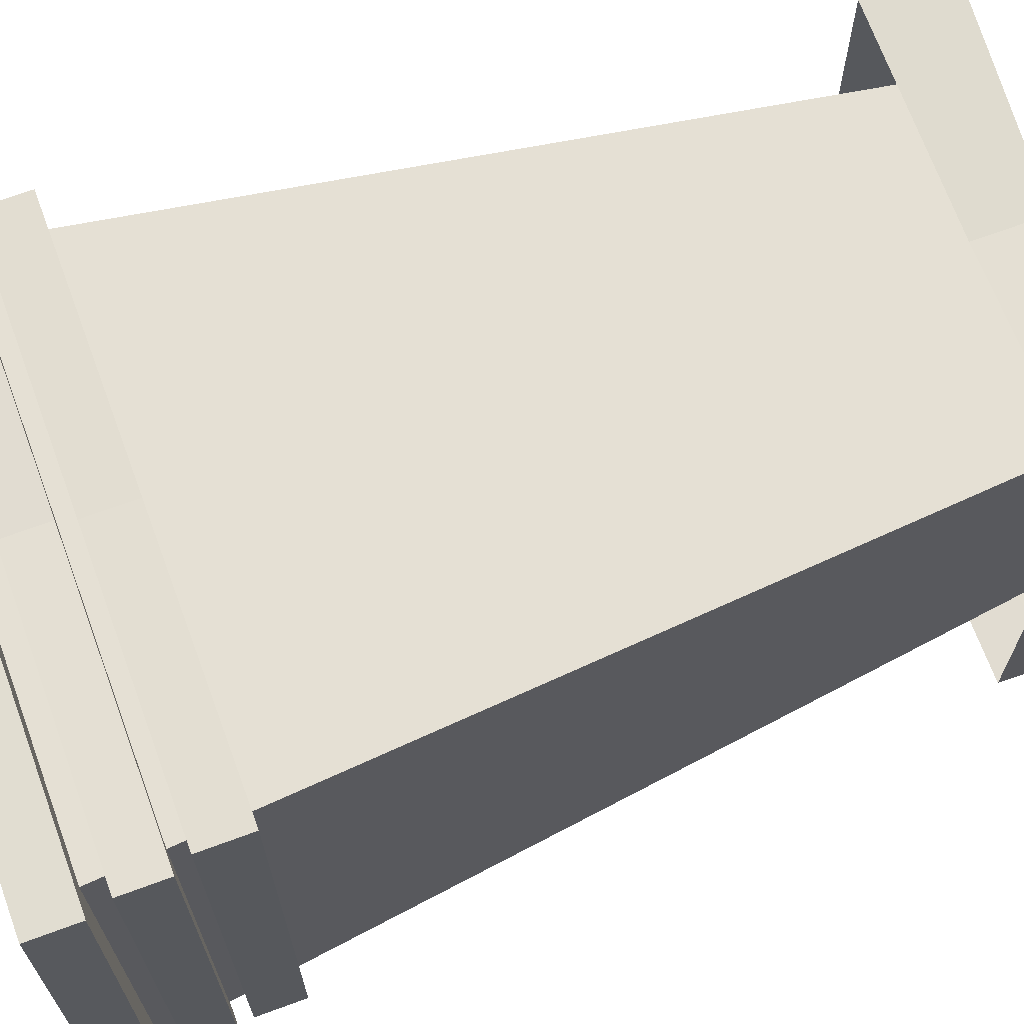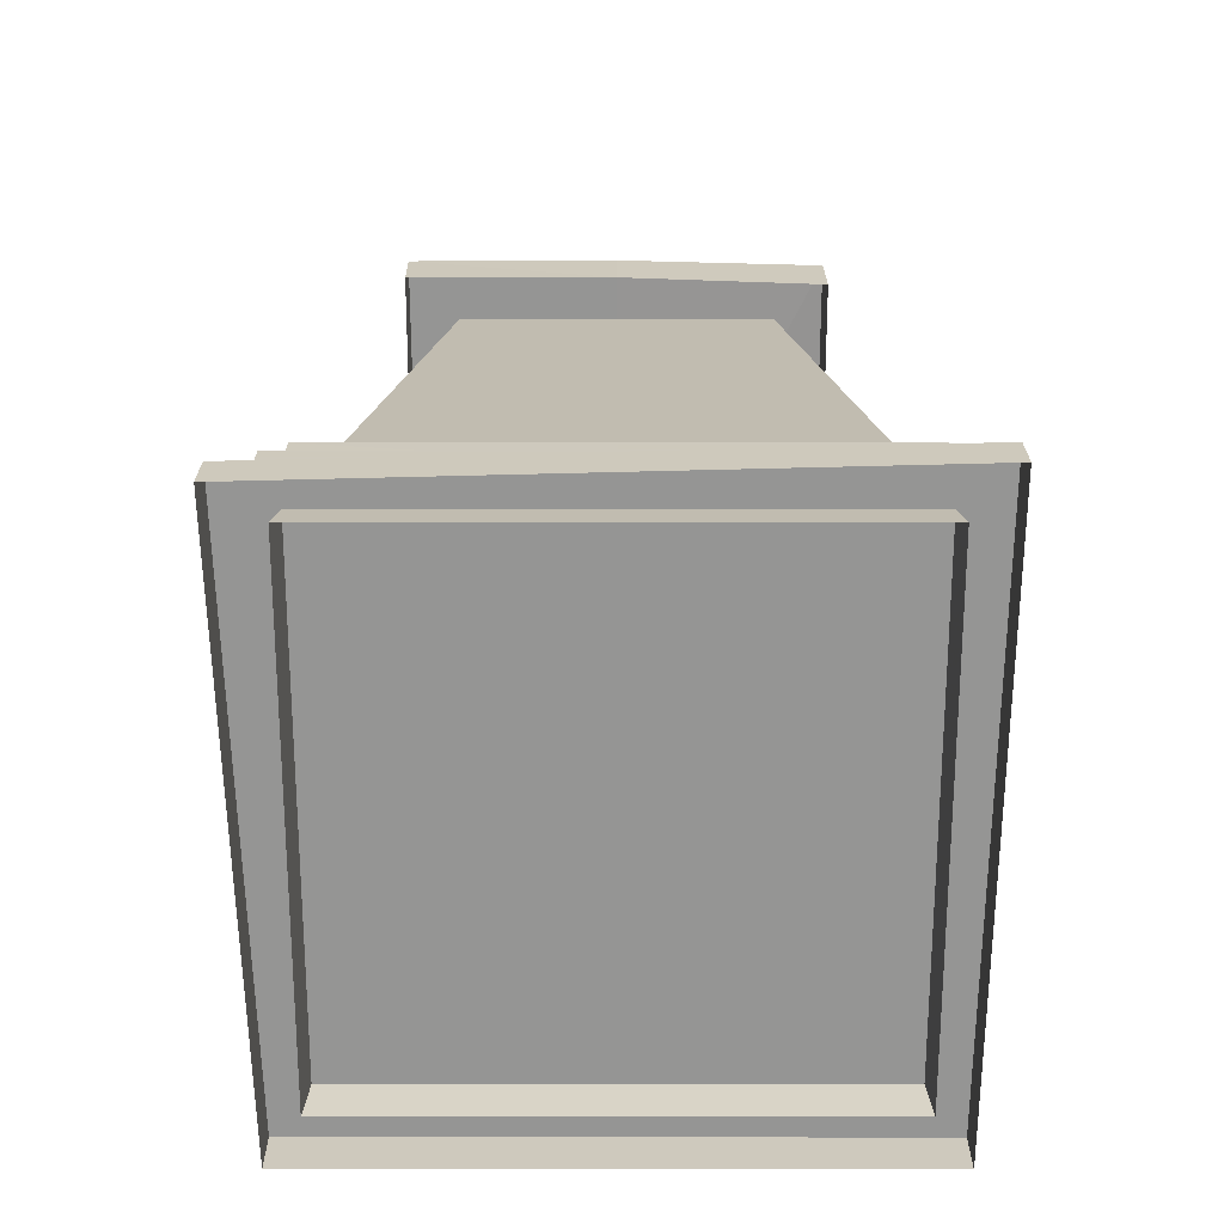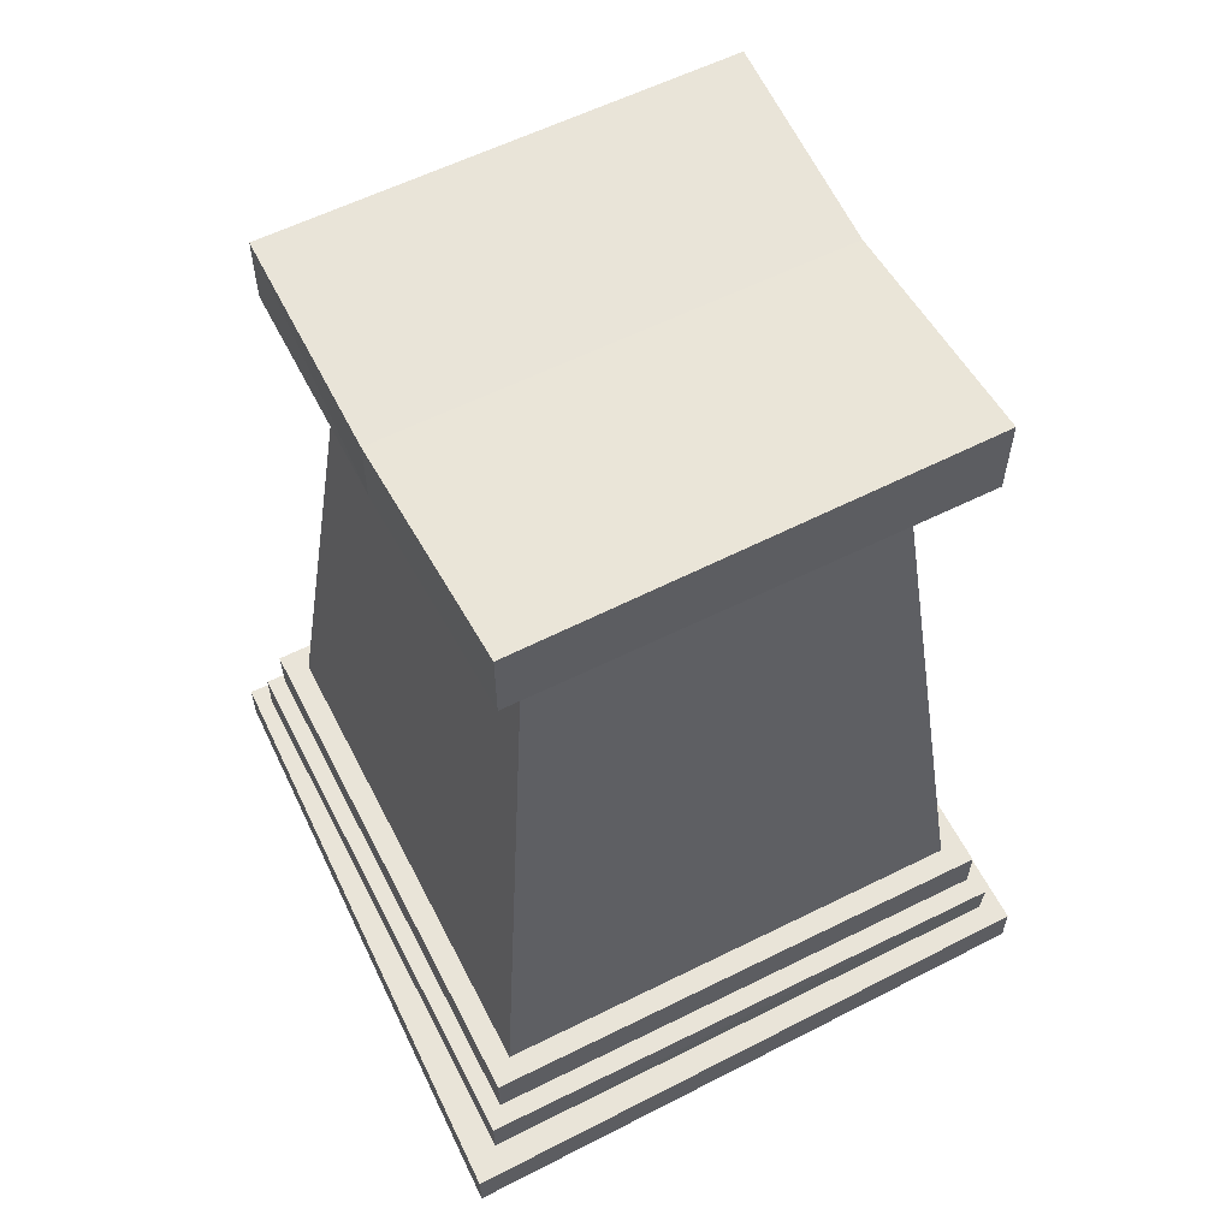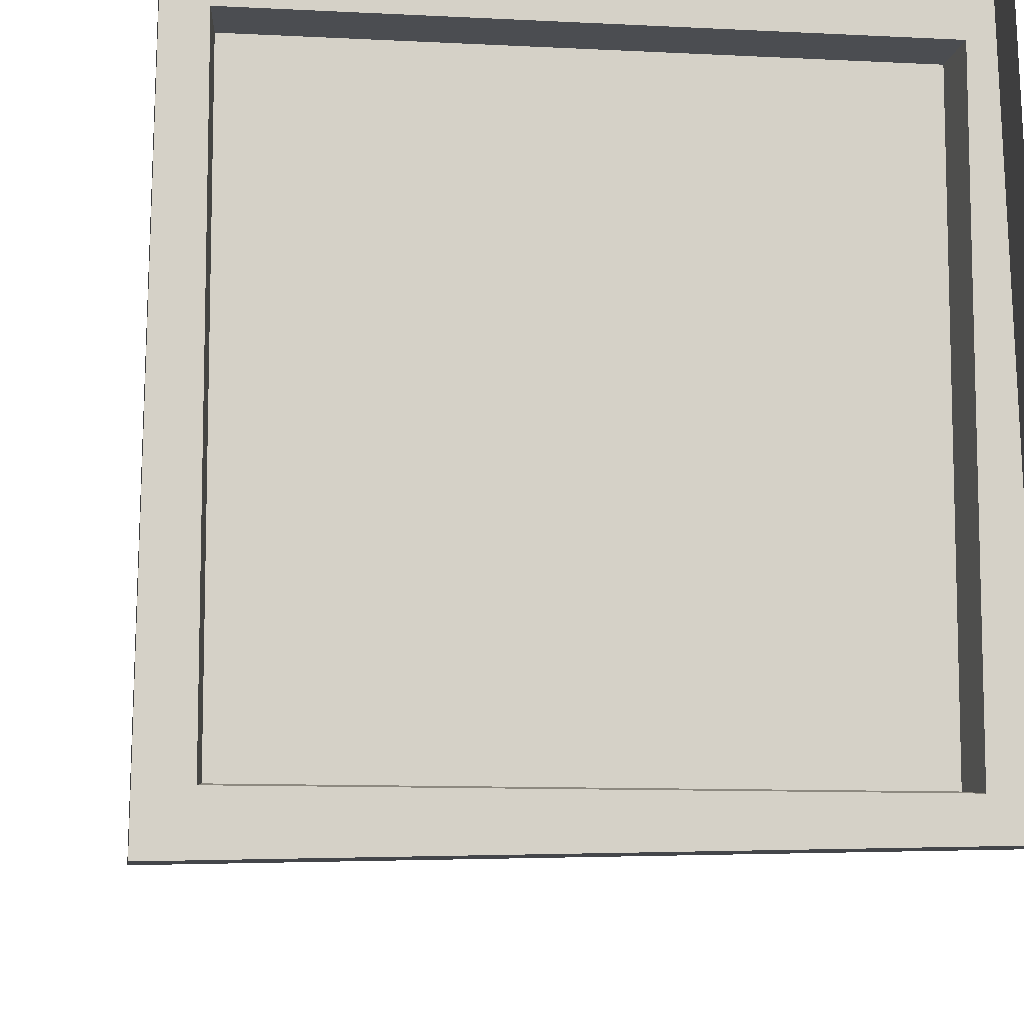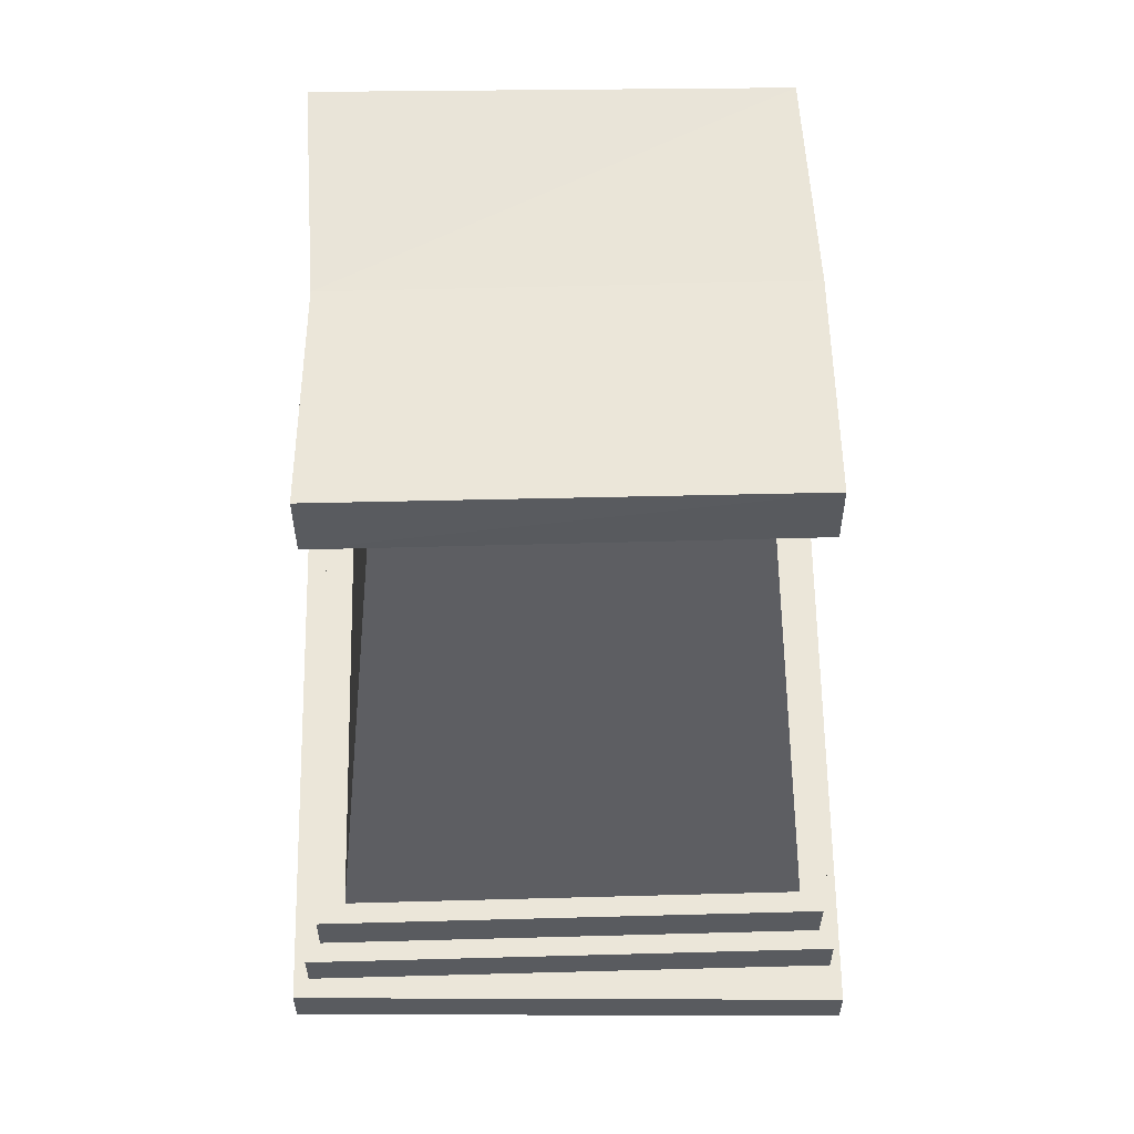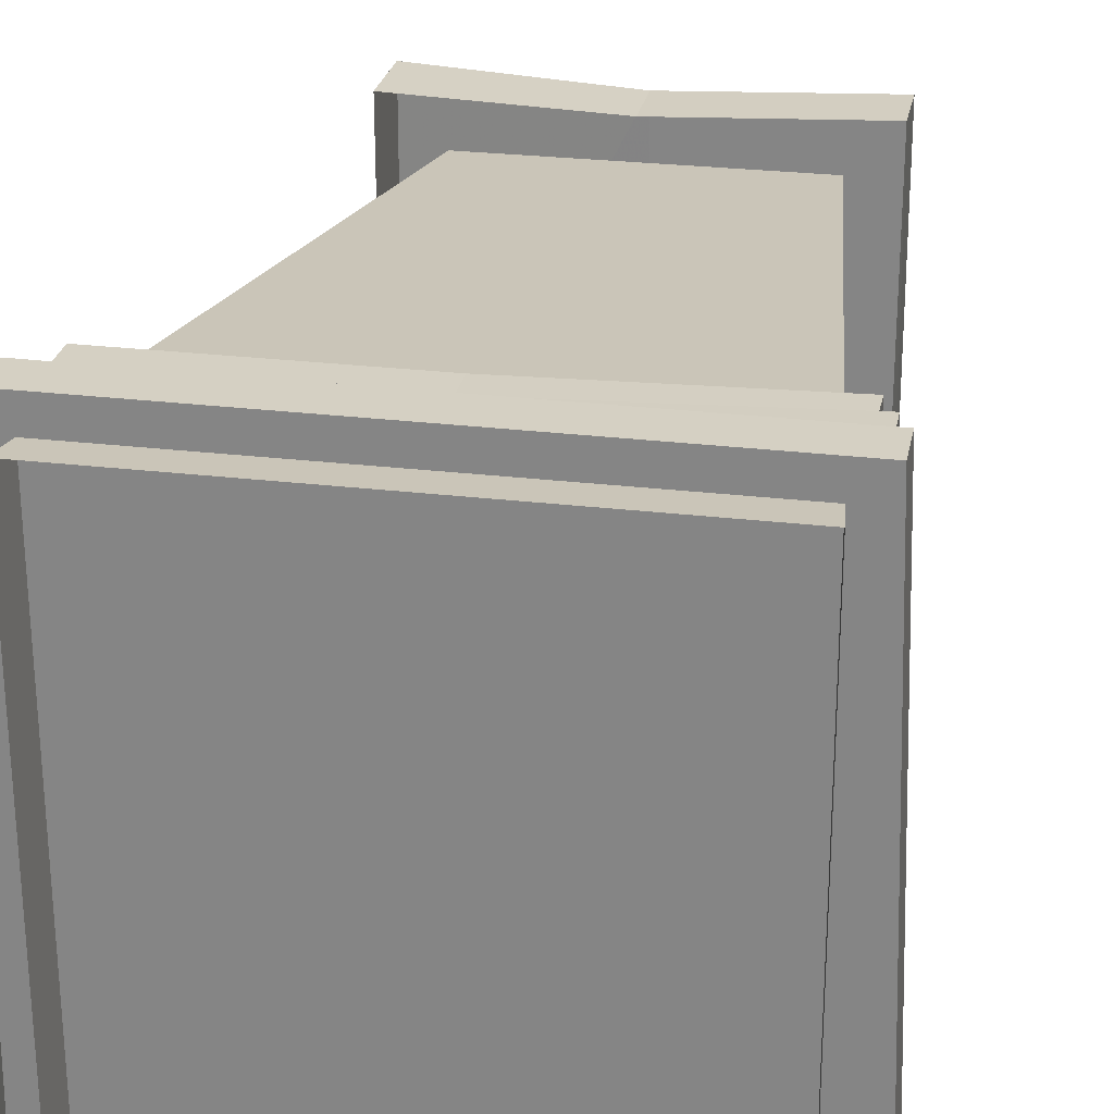
<metadata>
{"format":"obj","ext":"obj","renderer":"f3d","projection":"perspective","resolution":1024,"background":"white","views":[{"elev":68.6,"azim":-110.3,"up":"+Y"},{"elev":-67.4,"azim":-0.0,"up":"+Z"},{"elev":59.9,"azim":63.0,"up":"+Z"},{"elev":-9.7,"azim":172.2,"up":"+Y"},{"elev":57.3,"azim":-91.6,"up":"+Z"},{"elev":26.2,"azim":-169.2,"up":"+Y"}]}
</metadata>
<code>
g tanxian_fuben_257_taizi
v 9.362 -9.124 34.86
v 9.362 -9.124 38.08
v 0.04174 -9.447 37.77
v 0.04174 -9.447 34.86
v 9.362 9.648 38.39
v 0.04174 9.306 37.77
v 9.362 9.648 34.86
v 0.04174 9.306 34.86
v 9.362 -9.124 34.86
v 9.362 9.648 34.86
v -9.348 -9.404 37.77
v -9.278 -9.442 34.86
v -9.348 -9.404 37.77
v -9.278 9.734 37.77
v -9.278 9.734 34.86
v -9.278 -9.442 34.86
v 7.096 7.04 36.56
v 7.096 -7.068 36.56
v 11.04 -11.01 0.05259
v 11.04 10.98 0.05259
v 7.096 -7.068 36.56
v 0.04174 -7.068 36.56
v 0.04174 -11.01 0.05259
v 11.04 -11.01 0.05259
v 0.04174 10.98 0.05259
v 0.04174 7.04 36.56
v 7.096 7.04 36.56
v 11.04 10.98 0.05259
v -7.012 -7.068 36.56
v -10.95 -11.01 0.05259
v -10.95 10.98 0.05259
v -7.012 7.04 36.56
v -10.95 10.98 0.05259
v -10.95 -11.01 0.05259
v -7.012 -7.068 36.56
v -7.012 7.04 36.56
v -9.348 -9.404 37.77
v -9.278 9.734 37.77
v -9.278 9.734 34.86
v -9.278 9.734 37.77
v 11.89 -11.86 2.669
v 11.89 -11.86 4.53
v 0.04174 -11.86 4.53
v 0.1447 -11.86 2.669
v 0.04174 11.7 4.53
v 11.89 11.82 4.53
v 11.77 11.82 2.669
v 0.04174 11.7 2.669
v 0.04174 11.7 4.53
v -11.81 12.19 4.53
v -11.81 -11.86 4.53
v -11.81 12.19 2.669
v -11.81 12.19 4.53
v -11.81 -11.86 4.53
v -11.81 12.19 4.53
v -11.81 12.19 2.669
v -11.81 -11.86 2.669
v 11.89 11.82 4.53
v 11.89 -11.86 4.53
v 11.89 -11.86 2.669
v 11.77 11.82 2.669
v 11.89 11.82 4.53
v 11.89 -11.86 4.53
v -11.81 -11.86 2.669
v 11.24 -11.21 7.232
v 0.04174 -11.21 7.232
v 0.04174 -11.21 5.174
v 11.24 -11.21 5.174
v 11.24 11.18 7.232
v 0.04174 11.18 7.232
v 0.04174 -11.21 7.232
v 11.24 -11.21 7.232
v 11.24 11.18 5.174
v 0.04174 11.18 5.174
v 0.04174 11.18 7.232
v 11.24 11.18 7.232
v 11.24 -11.21 5.174
v 11.24 11.18 5.174
v 11.24 11.18 7.232
v 11.24 -11.21 7.232
v -11.16 -11.21 7.232
v -11.16 -11.19 5.174
v -11.16 11.47 5.174
v -11.16 11.47 7.232
v -11.16 11.47 7.232
v -11.16 -11.21 7.232
v -11.16 11.47 7.232
v -11.16 11.47 5.174
v -11.16 -11.19 5.174
v -11.16 -11.21 7.232
v 12.84 -13.08 1.81
v -0.1704 -12.76 1.81
v -0.1704 -12.76 -0.1407
v 12.84 -13.08 -0.1407
v 12.46 13.01 -0.1407
v 0.04174 13 -0.1407
v 0.04174 13 1.81
v 12.46 13.01 1.81
v 12.84 -13.08 -0.1407
v 12.46 13.01 -0.1407
v 12.46 13.01 1.81
v -0.1704 -12.76 1.81
v 0.04174 13 1.81
v -12.38 12.98 1.81
v -13.18 -12.43 1.81
v -13.18 -12.43 -0.1407
v -13.18 -12.43 1.81
v -12.38 12.98 1.81
v -12.38 12.98 -0.1407
v -13.18 -12.43 -0.1407
v -12.38 12.98 -0.1407
v -12.38 12.98 1.81
v 12.84 -13.08 1.81
v 12.46 13.01 1.81
f 1 2 3
f 3 4 1
f 2 5 6
f 6 3 2
f 6 5 7
f 7 8 6
f 2 9 10
f 10 5 2
f 4 3 11
f 11 12 4
f 13 14 15
f 15 16 13
f 17 18 19
f 19 20 17
f 21 22 23
f 23 24 21
f 25 26 27
f 27 28 25
f 23 22 29
f 29 30 23
f 26 25 31
f 31 32 26
f 33 34 35
f 35 36 33
f 37 3 6
f 6 38 37
f 8 39 40
f 40 6 8
f 41 42 43
f 43 44 41
f 45 46 47
f 47 48 45
f 49 50 51
f 51 43 49
f 52 53 45
f 45 48 52
f 54 55 56
f 56 57 54
f 58 49 43
f 43 59 58
f 60 61 62
f 62 63 60
f 43 51 64
f 64 44 43
f 65 66 67
f 67 68 65
f 69 70 71
f 71 72 69
f 73 74 75
f 75 76 73
f 77 78 79
f 79 80 77
f 67 66 81
f 81 82 67
f 83 84 75
f 75 74 83
f 71 70 85
f 85 86 71
f 87 88 89
f 89 90 87
f 91 92 93
f 93 94 91
f 95 96 97
f 97 98 95
f 99 100 101
f 101 91 99
f 102 103 104
f 104 105 102
f 106 107 108
f 108 109 106
f 107 110 93
f 93 92 107
f 111 112 97
f 97 96 111
f 102 113 114
f 114 103 102

</code>
